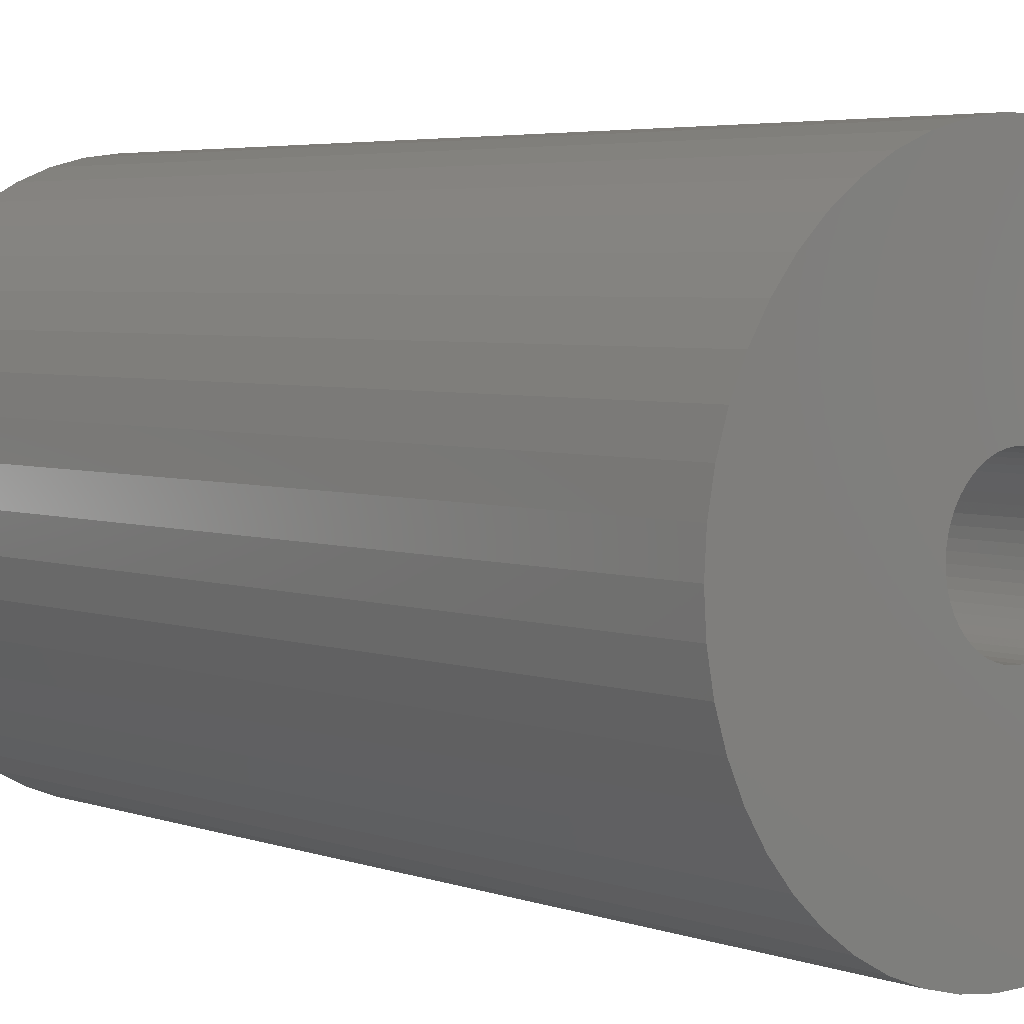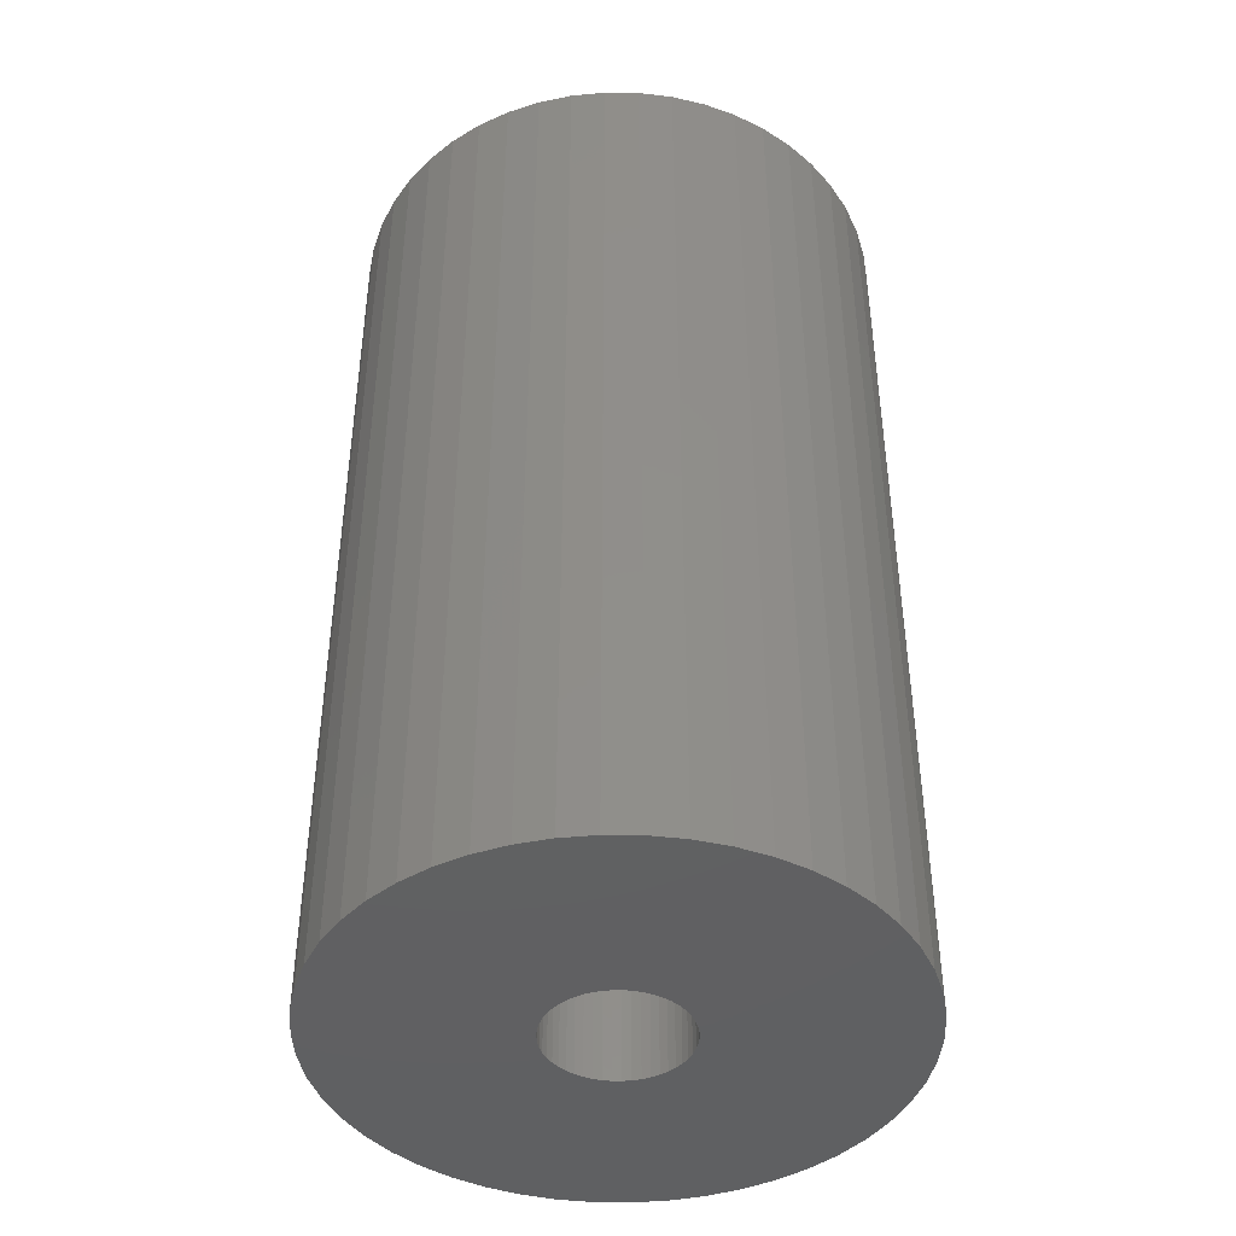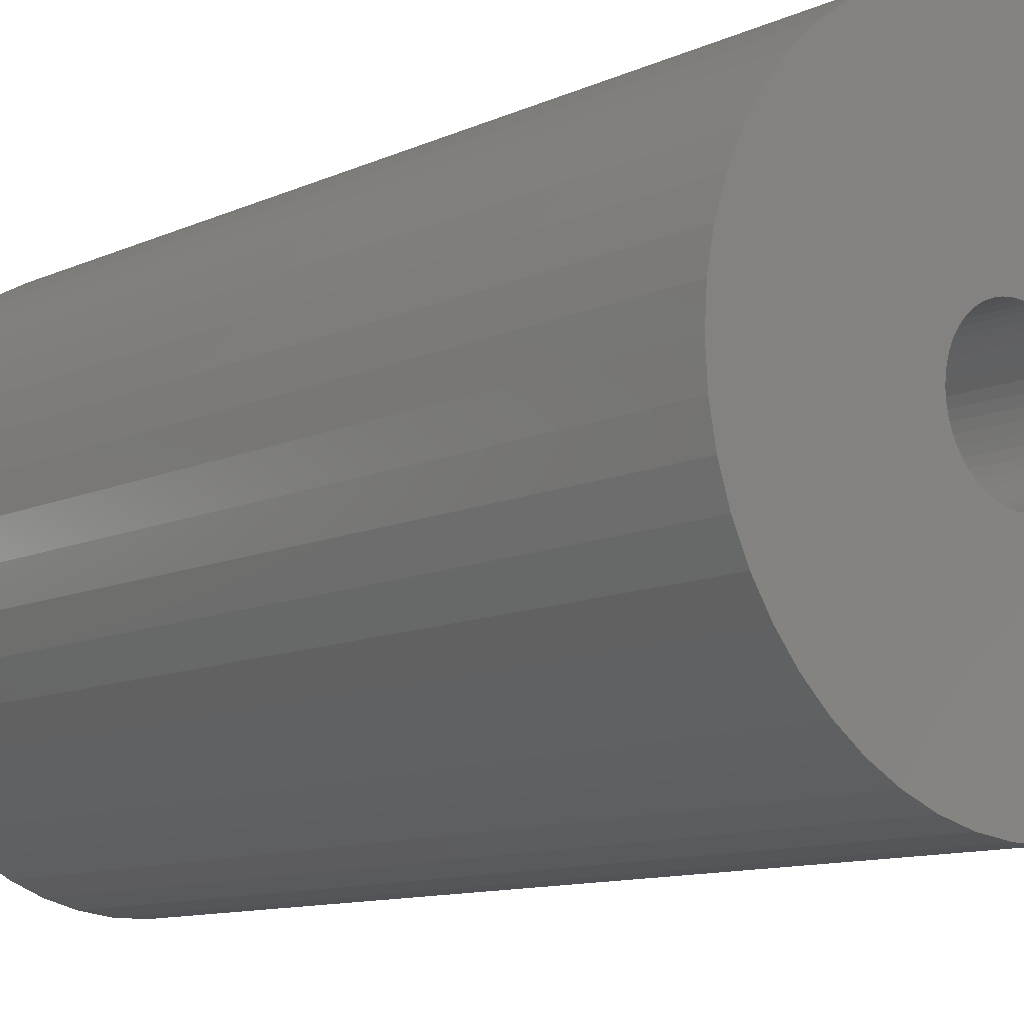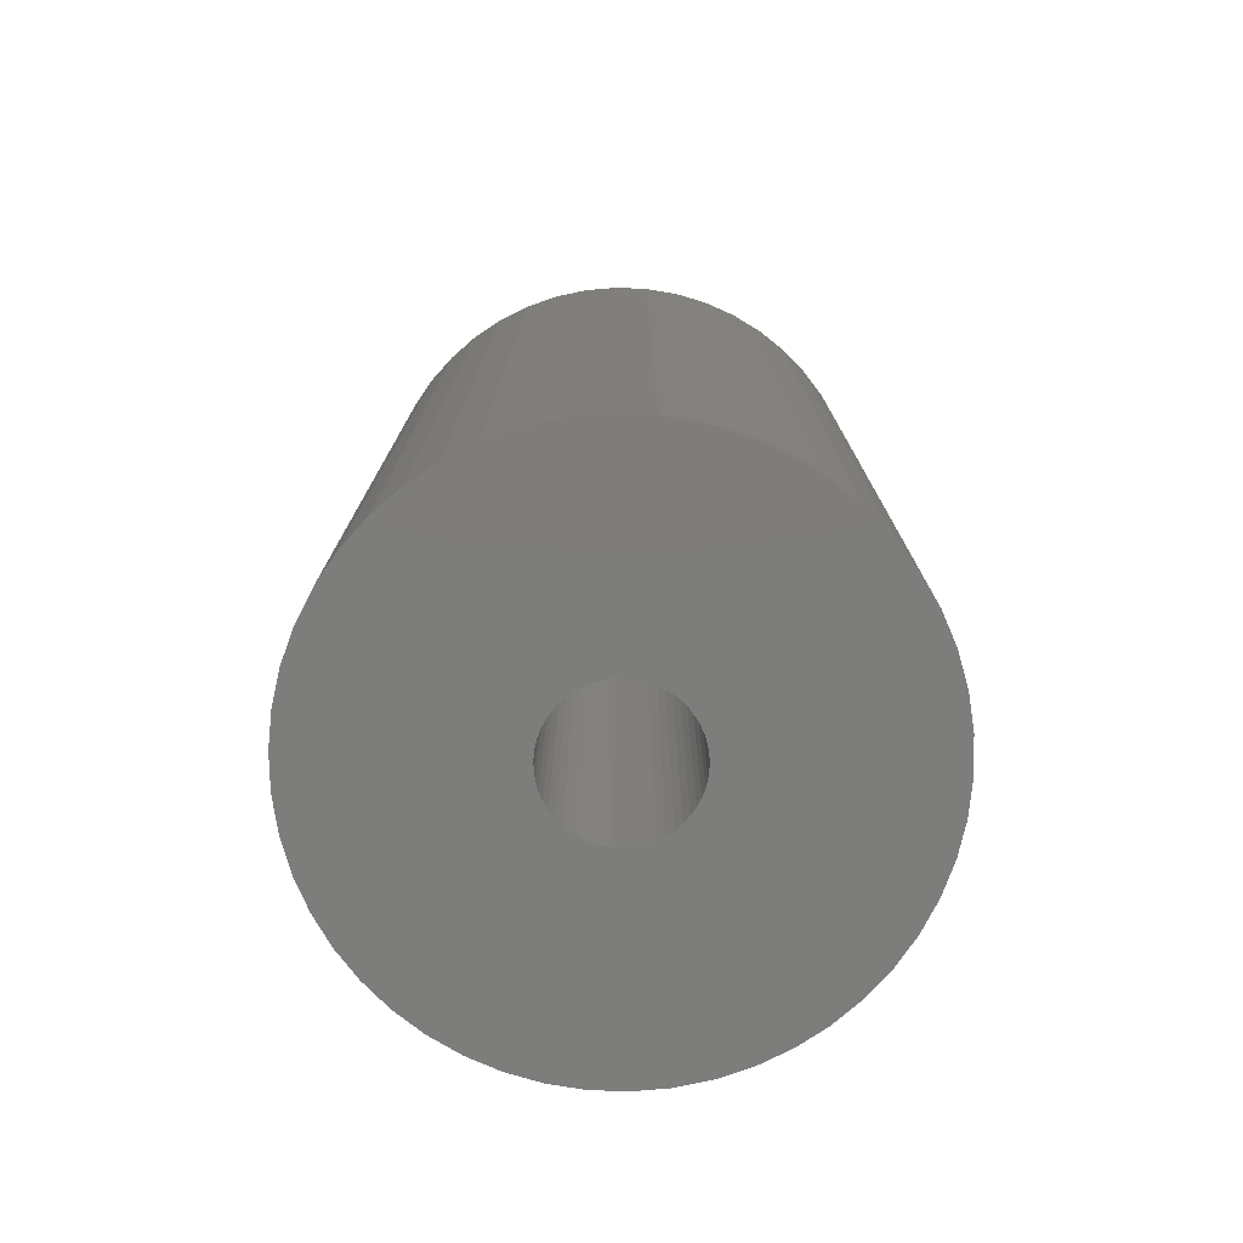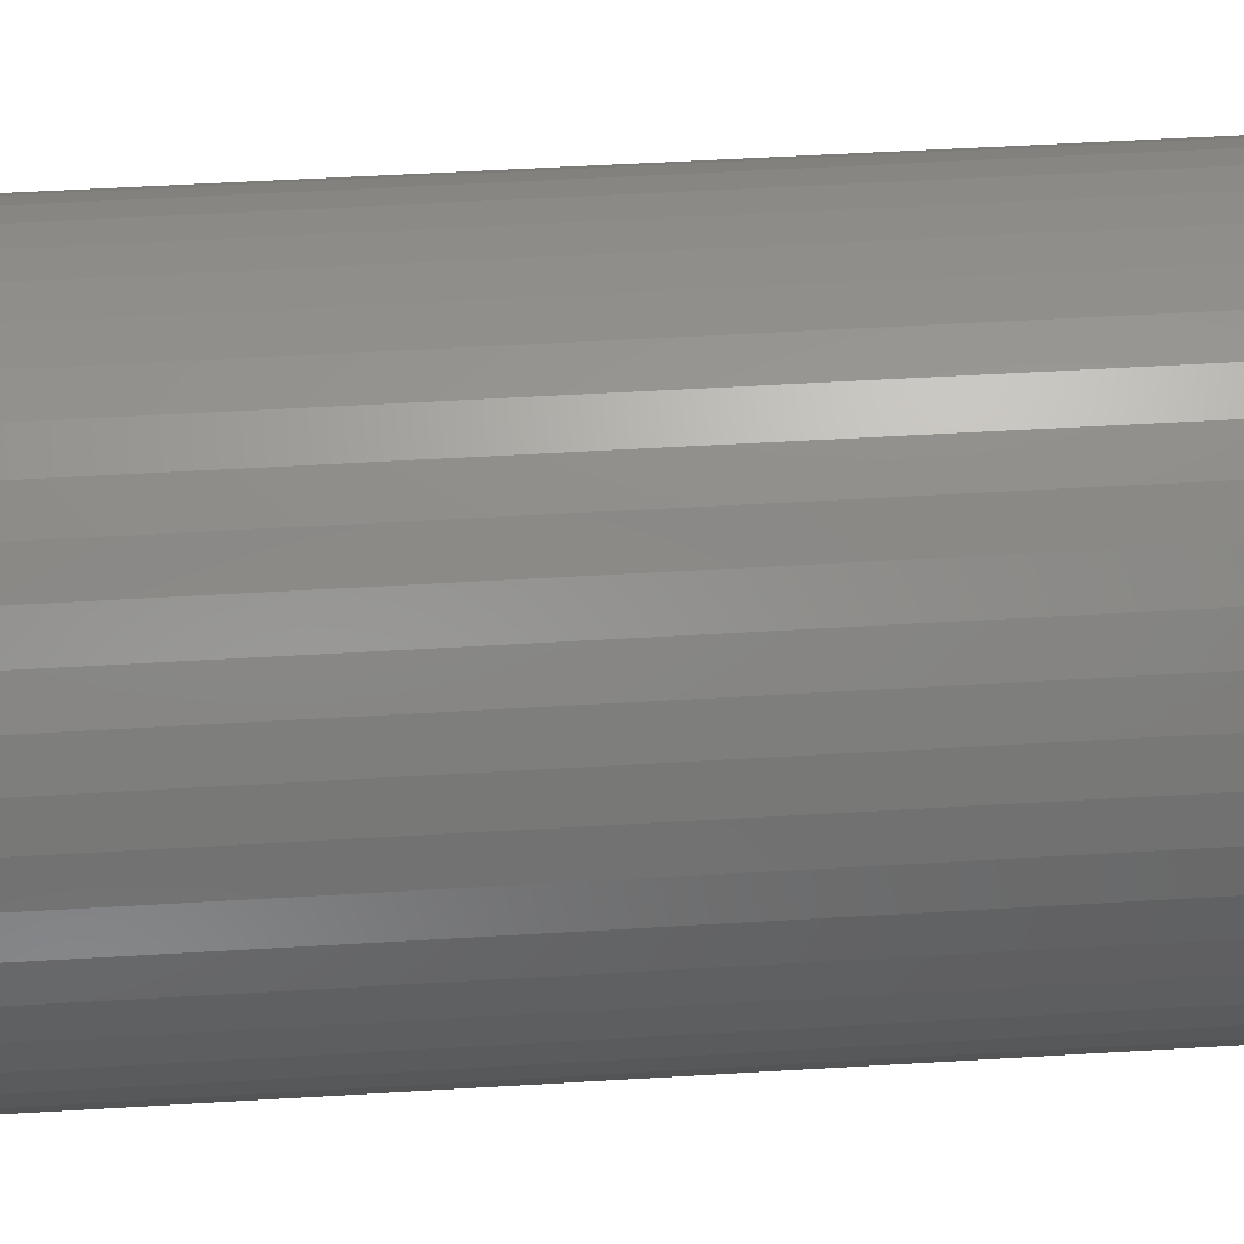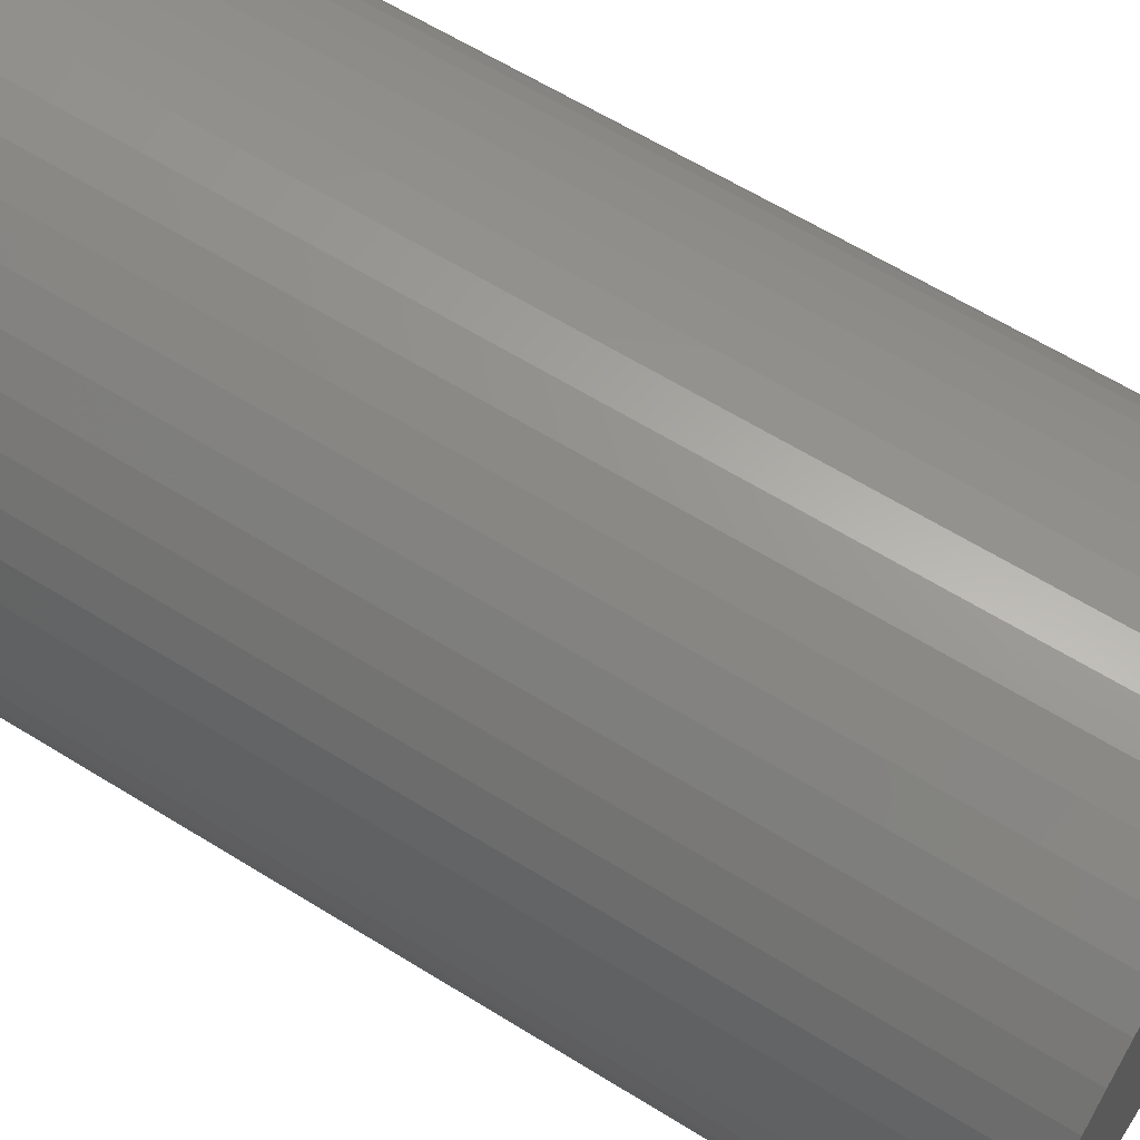
<metadata>
{"format":"stl","ext":"stl","renderer":"f3d","projection":"perspective","resolution":1024,"background":"white","views":[{"elev":4.3,"azim":-41.1,"up":"+Y"},{"elev":-43.0,"azim":143.2,"up":"+Z"},{"elev":-10.7,"azim":138.8,"up":"+Y"},{"elev":-76.7,"azim":-74.2,"up":"+Z"},{"elev":52.2,"azim":-93.7,"up":"+Y"},{"elev":62.4,"azim":122.2,"up":"+Y"}]}
</metadata>
<code>
# stl→obj: 200 verts, 400 faces
v 20 0 35
v 19.84 2.507 -35
v 19.84 2.507 35
v 20 0 -35
v -20 0 -35
v -19.84 2.507 35
v -19.84 2.507 -35
v -20 0 35
v 1.256 19.96 -35
v -1.256 19.96 35
v 1.256 19.96 35
v -1.256 19.96 -35
v -1.256 -19.96 -35
v 1.256 -19.96 35
v -1.256 -19.96 35
v 1.256 -19.96 -35
v 14.58 13.69 -35
v 12.75 15.41 35
v 14.58 13.69 35
v 12.75 15.41 -35
v -12.75 15.41 -35
v -14.58 13.69 35
v -12.75 15.41 35
v -14.58 13.69 -35
v -6.18 19.02 -35
v -8.516 18.1 35
v -6.18 19.02 35
v -8.516 18.1 -35
v 18.6 7.362 35
v 17.53 9.635 -35
v 17.53 9.635 35
v 18.6 7.362 -35
v 8.516 18.1 -35
v 6.18 19.02 35
v 8.516 18.1 35
v 6.18 19.02 -35
v 10.72 16.89 35
v 10.72 16.89 -35
v -18.6 7.362 -35
v -17.53 9.635 35
v -17.53 9.635 -35
v -18.6 7.362 35
v -16.18 11.76 -35
v -16.18 11.76 35
v -19.37 4.974 -35
v -19.37 4.974 35
v -10.72 16.89 35
v -10.72 16.89 -35
v -3.748 19.65 -35
v -3.748 19.65 35
v 6.18 -19.02 -35
v 8.516 -18.1 35
v 6.18 -19.02 35
v 8.516 -18.1 -35
v 19.37 4.974 35
v 19.37 4.974 -35
v 16.18 11.76 35
v 16.18 11.76 -35
v 3.748 19.65 35
v 3.748 19.65 -35
v 5 0 35
v 4.961 0.6267 35
v 19.84 -2.507 35
v 4.843 1.243 35
v 4.961 -0.6267 35
v 4.649 1.841 35
v 19.37 -4.974 35
v 4.382 2.409 35
v 4.843 -1.243 35
v 4.045 2.939 35
v 18.6 -7.362 35
v 3.645 3.423 35
v 4.649 -1.841 35
v 3.187 3.853 35
v 17.53 -9.635 35
v 2.679 4.222 35
v 4.382 -2.409 35
v 2.129 4.524 35
v 16.18 -11.76 35
v 4.045 -2.939 35
v 1.545 4.755 35
v 0.9369 4.911 35
v 0.314 4.99 35
v -0.314 4.99 35
v -0.9369 4.911 35
v -1.545 4.755 35
v -2.129 4.524 35
v -2.679 4.222 35
v -3.187 3.853 35
v -3.645 3.423 35
v -4.045 2.939 35
v 14.58 -13.69 35
v 3.645 -3.423 35
v 12.75 -15.41 35
v 3.187 -3.853 35
v 10.72 -16.89 35
v 2.679 -4.222 35
v 2.129 -4.524 35
v 1.545 -4.755 35
v 3.748 -19.65 35
v 0.9369 -4.911 35
v 0.314 -4.99 35
v -0.314 -4.99 35
v -0.9369 -4.911 35
v -3.748 -19.65 35
v -1.545 -4.755 35
v -6.18 -19.02 35
v -2.129 -4.524 35
v -8.516 -18.1 35
v -2.679 -4.222 35
v -10.72 -16.89 35
v -3.187 -3.853 35
v -12.75 -15.41 35
v -3.645 -3.423 35
v -14.58 -13.69 35
v -4.045 -2.939 35
v -16.18 -11.76 35
v -4.382 -2.409 35
v -17.53 -9.635 35
v -4.649 -1.841 35
v -18.6 -7.362 35
v -4.843 -1.243 35
v -19.37 -4.974 35
v -4.961 -0.6267 35
v -19.84 -2.507 35
v -5 0 35
v -4.382 2.409 35
v -4.649 1.841 35
v -4.843 1.243 35
v -4.961 0.6267 35
v 19.84 -2.507 -35
v 10.72 -16.89 -35
v 16.18 -11.76 -35
v 14.58 -13.69 -35
v 19.37 -4.974 -35
v 18.6 -7.362 -35
v -14.58 -13.69 -35
v -12.75 -15.41 -35
v -17.53 -9.635 -35
v -18.6 -7.362 -35
v -16.18 -11.76 -35
v 5 0 -35
v 4.961 -0.6267 -35
v 4.843 -1.243 -35
v 4.961 0.6267 -35
v 4.649 -1.841 -35
v 17.53 -9.635 -35
v 4.382 -2.409 -35
v 4.843 1.243 -35
v 4.045 -2.939 -35
v 3.645 -3.423 -35
v 12.75 -15.41 -35
v 4.649 1.841 -35
v 3.187 -3.853 -35
v 2.679 -4.222 -35
v 4.382 2.409 -35
v 2.129 -4.524 -35
v 4.045 2.939 -35
v 1.545 -4.755 -35
v 3.748 -19.65 -35
v 0.9369 -4.911 -35
v 0.314 -4.99 -35
v -0.314 -4.99 -35
v -0.9369 -4.911 -35
v -3.748 -19.65 -35
v -1.545 -4.755 -35
v -6.18 -19.02 -35
v -2.129 -4.524 -35
v -8.516 -18.1 -35
v -2.679 -4.222 -35
v -10.72 -16.89 -35
v -3.187 -3.853 -35
v -3.645 -3.423 -35
v -4.045 -2.939 -35
v 3.645 3.423 -35
v 3.187 3.853 -35
v 2.679 4.222 -35
v 2.129 4.524 -35
v 1.545 4.755 -35
v 0.9369 4.911 -35
v 0.314 4.99 -35
v -0.314 4.99 -35
v -0.9369 4.911 -35
v -1.545 4.755 -35
v -2.129 4.524 -35
v -2.679 4.222 -35
v -3.187 3.853 -35
v -3.645 3.423 -35
v -4.045 2.939 -35
v -4.382 2.409 -35
v -4.649 1.841 -35
v -4.843 1.243 -35
v -4.961 0.6267 -35
v -5 0 -35
v -4.382 -2.409 -35
v -4.649 -1.841 -35
v -4.843 -1.243 -35
v -19.37 -4.974 -35
v -4.961 -0.6267 -35
v -19.84 -2.507 -35
f 1 2 3
f 2 1 4
f 5 6 7
f 6 5 8
f 9 10 11
f 10 9 12
f 13 14 15
f 14 13 16
f 17 18 19
f 18 17 20
f 21 22 23
f 22 21 24
f 25 26 27
f 26 25 28
f 29 30 31
f 30 29 32
f 33 34 35
f 34 33 36
f 20 37 18
f 37 20 38
f 39 40 41
f 40 39 42
f 43 22 24
f 22 43 44
f 45 42 39
f 42 45 46
f 28 47 26
f 47 28 48
f 49 27 50
f 27 49 25
f 51 52 53
f 52 51 54
f 55 32 29
f 32 55 56
f 3 56 55
f 56 3 2
f 57 17 19
f 17 57 58
f 31 58 57
f 58 31 30
f 36 59 34
f 59 36 60
f 60 11 59
f 11 60 9
f 38 35 37
f 35 38 33
f 41 44 43
f 44 41 40
f 7 46 45
f 46 7 6
f 61 1 3
f 62 3 55
f 1 61 63
f 64 55 29
f 65 63 61
f 66 29 31
f 63 65 67
f 68 31 57
f 69 67 65
f 70 57 19
f 67 69 71
f 72 19 18
f 73 71 69
f 74 18 37
f 71 73 75
f 76 37 35
f 77 75 73
f 78 35 34
f 75 77 79
f 80 79 77
f 3 62 61
f 55 64 62
f 29 66 64
f 31 68 66
f 57 70 68
f 81 34 59
f 19 72 70
f 18 74 72
f 37 76 74
f 35 78 76
f 34 81 78
f 82 59 11
f 59 82 81
f 11 83 82
f 11 84 83
f 10 84 11
f 84 10 85
f 50 85 10
f 85 50 86
f 27 86 50
f 86 27 87
f 26 87 27
f 87 26 88
f 47 88 26
f 88 47 89
f 23 89 47
f 89 23 90
f 22 90 23
f 44 91 22
f 90 22 91
f 79 80 92
f 93 92 80
f 92 93 94
f 95 94 93
f 94 95 96
f 97 96 95
f 96 97 52
f 98 52 97
f 52 98 53
f 99 53 98
f 53 99 100
f 101 100 99
f 100 101 14
f 102 14 101
f 103 14 102
f 15 103 104
f 103 15 14
f 105 104 106
f 107 106 108
f 109 108 110
f 111 110 112
f 113 112 114
f 104 105 15
f 115 114 116
f 117 116 118
f 119 118 120
f 121 120 122
f 123 122 124
f 106 107 105
f 125 124 126
f 91 44 127
f 40 127 44
f 108 109 107
f 127 40 128
f 110 111 109
f 42 128 40
f 112 113 111
f 128 42 129
f 114 115 113
f 46 129 42
f 116 117 115
f 129 46 130
f 118 119 117
f 6 130 46
f 120 121 119
f 130 6 126
f 122 123 121
f 8 126 6
f 124 125 123
f 126 8 125
f 48 23 47
f 23 48 21
f 12 50 10
f 50 12 49
f 63 4 1
f 4 63 131
f 54 96 52
f 96 54 132
f 92 133 79
f 133 92 134
f 71 135 67
f 135 71 136
f 67 131 63
f 131 67 135
f 137 113 115
f 113 137 138
f 139 121 140
f 121 139 119
f 137 117 141
f 117 137 115
f 142 4 131
f 143 131 135
f 4 142 2
f 144 135 136
f 145 2 142
f 146 136 147
f 2 145 56
f 148 147 133
f 149 56 145
f 150 133 134
f 56 149 32
f 151 134 152
f 153 32 149
f 154 152 132
f 32 153 30
f 155 132 54
f 156 30 153
f 157 54 51
f 30 156 58
f 158 58 156
f 131 143 142
f 135 144 143
f 136 146 144
f 147 148 146
f 133 150 148
f 159 51 160
f 134 151 150
f 152 154 151
f 132 155 154
f 54 157 155
f 51 159 157
f 161 160 16
f 160 161 159
f 16 162 161
f 16 163 162
f 13 163 16
f 163 13 164
f 165 164 13
f 164 165 166
f 167 166 165
f 166 167 168
f 169 168 167
f 168 169 170
f 171 170 169
f 170 171 172
f 138 172 171
f 172 138 173
f 137 173 138
f 141 174 137
f 173 137 174
f 58 158 17
f 175 17 158
f 17 175 20
f 176 20 175
f 20 176 38
f 177 38 176
f 38 177 33
f 178 33 177
f 33 178 36
f 179 36 178
f 36 179 60
f 180 60 179
f 60 180 9
f 181 9 180
f 182 9 181
f 12 182 183
f 182 12 9
f 49 183 184
f 25 184 185
f 28 185 186
f 48 186 187
f 21 187 188
f 183 49 12
f 24 188 189
f 43 189 190
f 41 190 191
f 39 191 192
f 45 192 193
f 184 25 49
f 7 193 194
f 174 141 195
f 139 195 141
f 185 28 25
f 195 139 196
f 186 48 28
f 140 196 139
f 187 21 48
f 196 140 197
f 188 24 21
f 198 197 140
f 189 43 24
f 197 198 199
f 190 41 43
f 200 199 198
f 191 39 41
f 199 200 194
f 192 45 39
f 5 194 200
f 193 7 45
f 194 5 7
f 79 147 75
f 147 79 133
f 140 123 198
f 123 140 121
f 160 53 100
f 53 160 51
f 16 100 14
f 100 16 160
f 152 92 94
f 92 152 134
f 132 94 96
f 94 132 152
f 75 136 71
f 136 75 147
f 165 15 105
f 15 165 13
f 169 107 109
f 107 169 167
f 167 105 107
f 105 167 165
f 141 119 139
f 119 141 117
f 198 125 200
f 125 198 123
f 200 8 5
f 8 200 125
f 171 109 111
f 109 171 169
f 138 111 113
f 111 138 171
f 129 191 128
f 191 129 192
f 156 70 158
f 70 156 68
f 179 78 81
f 78 179 178
f 185 86 87
f 86 185 184
f 128 190 127
f 190 128 191
f 144 65 143
f 65 144 69
f 176 72 74
f 72 176 175
f 178 76 78
f 76 178 177
f 91 188 90
f 188 91 189
f 184 85 86
f 85 184 183
f 188 89 90
f 89 188 187
f 142 62 145
f 62 142 61
f 172 114 112
f 114 172 173
f 155 98 97
f 98 155 157
f 158 72 175
f 72 158 70
f 182 83 84
f 83 182 181
f 180 81 82
f 81 180 179
f 177 74 76
f 74 177 176
f 126 193 130
f 193 126 194
f 127 189 91
f 189 127 190
f 183 84 85
f 84 183 182
f 187 88 89
f 88 187 186
f 186 87 88
f 87 186 185
f 143 61 142
f 61 143 65
f 151 80 150
f 80 151 93
f 114 174 116
f 174 114 173
f 161 102 101
f 102 161 162
f 153 68 156
f 68 153 66
f 149 66 153
f 66 149 64
f 145 64 149
f 64 145 62
f 181 82 83
f 82 181 180
f 130 192 129
f 192 130 193
f 148 73 146
f 73 148 77
f 146 69 144
f 69 146 73
f 150 77 148
f 77 150 80
f 166 108 106
f 108 166 168
f 164 106 104
f 106 164 166
f 163 104 103
f 104 163 164
f 124 194 126
f 194 124 199
f 120 197 122
f 197 120 196
f 157 99 98
f 99 157 159
f 159 101 99
f 101 159 161
f 151 95 93
f 95 151 154
f 162 103 102
f 103 162 163
f 168 110 108
f 110 168 170
f 122 199 124
f 199 122 197
f 116 195 118
f 195 116 174
f 118 196 120
f 196 118 195
f 154 97 95
f 97 154 155
f 170 112 110
f 112 170 172

</code>
